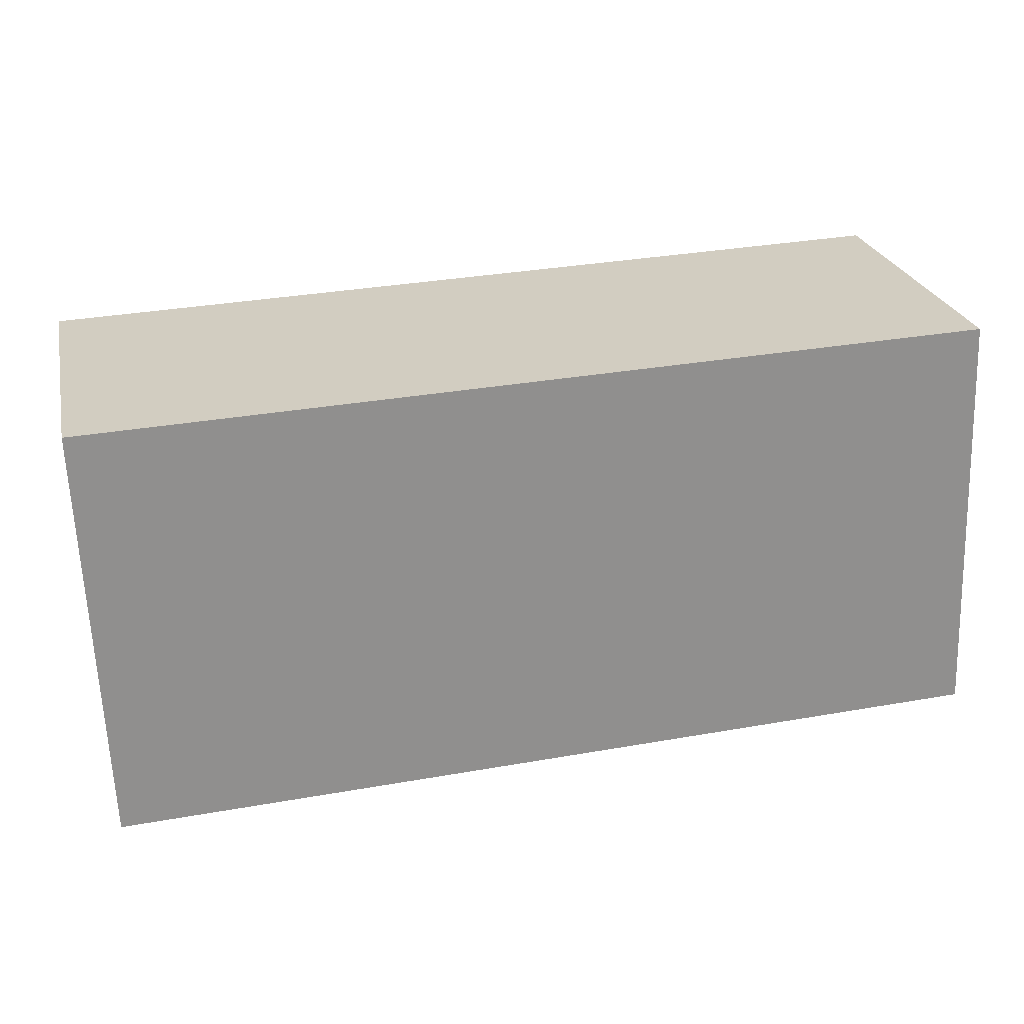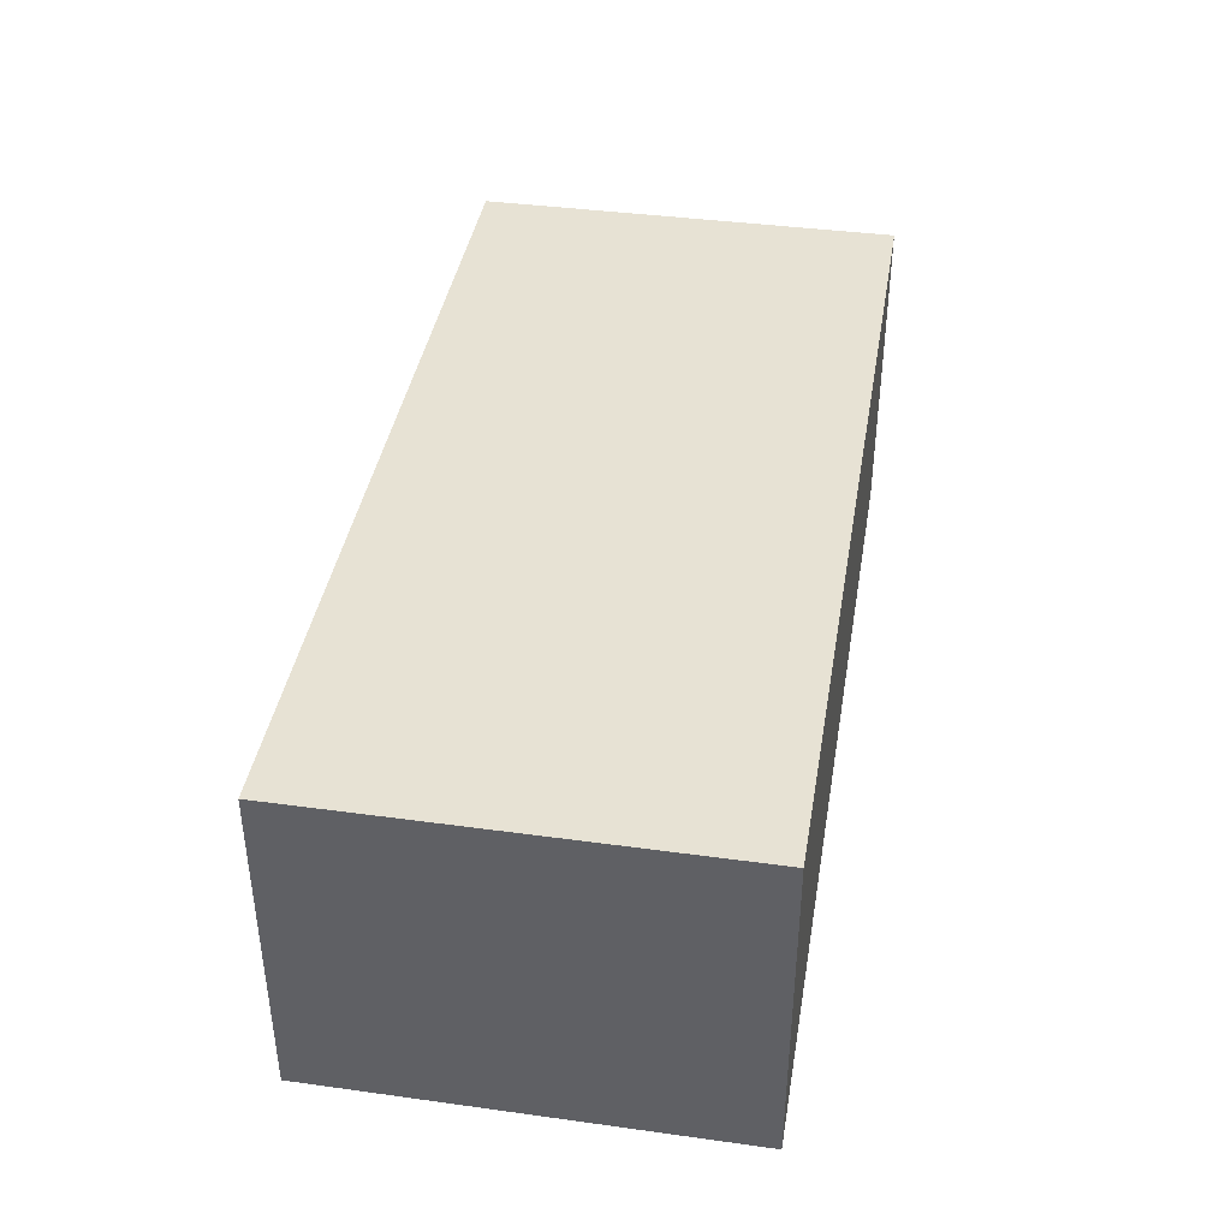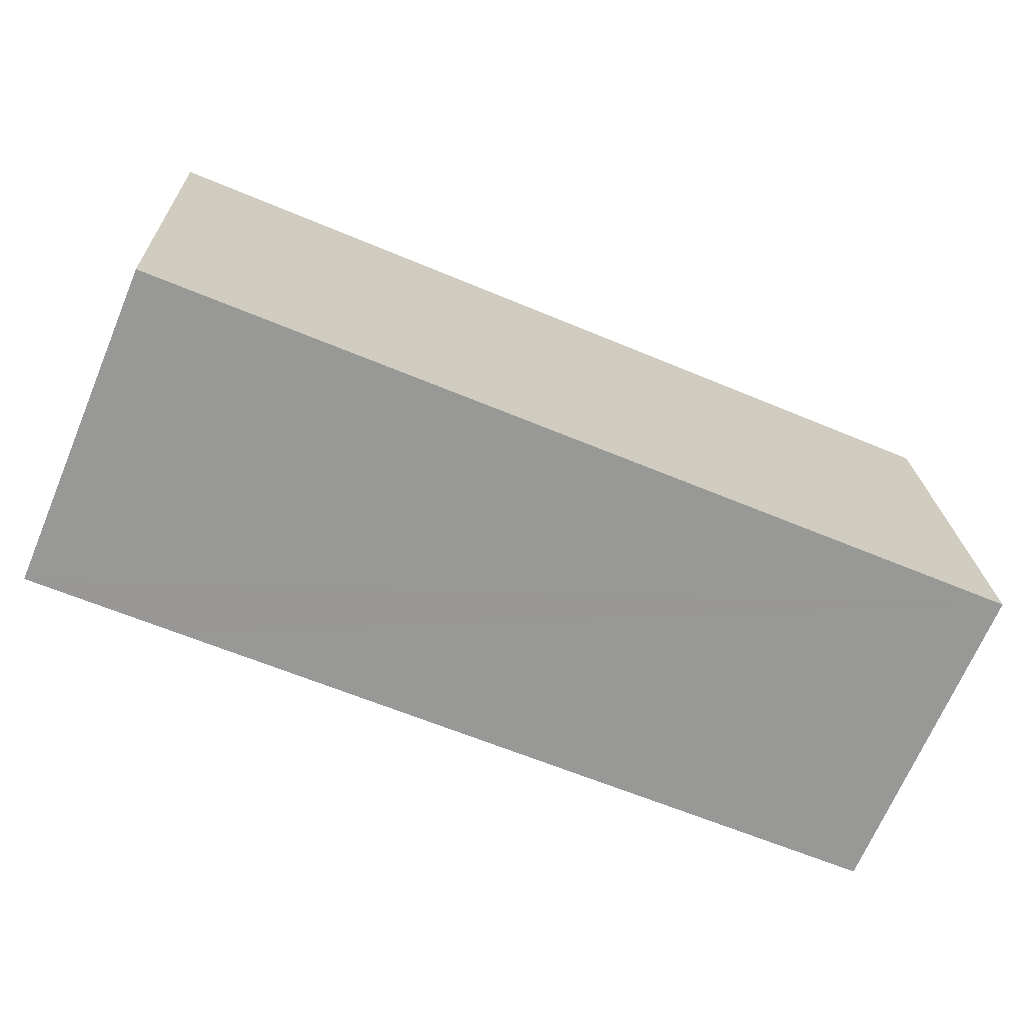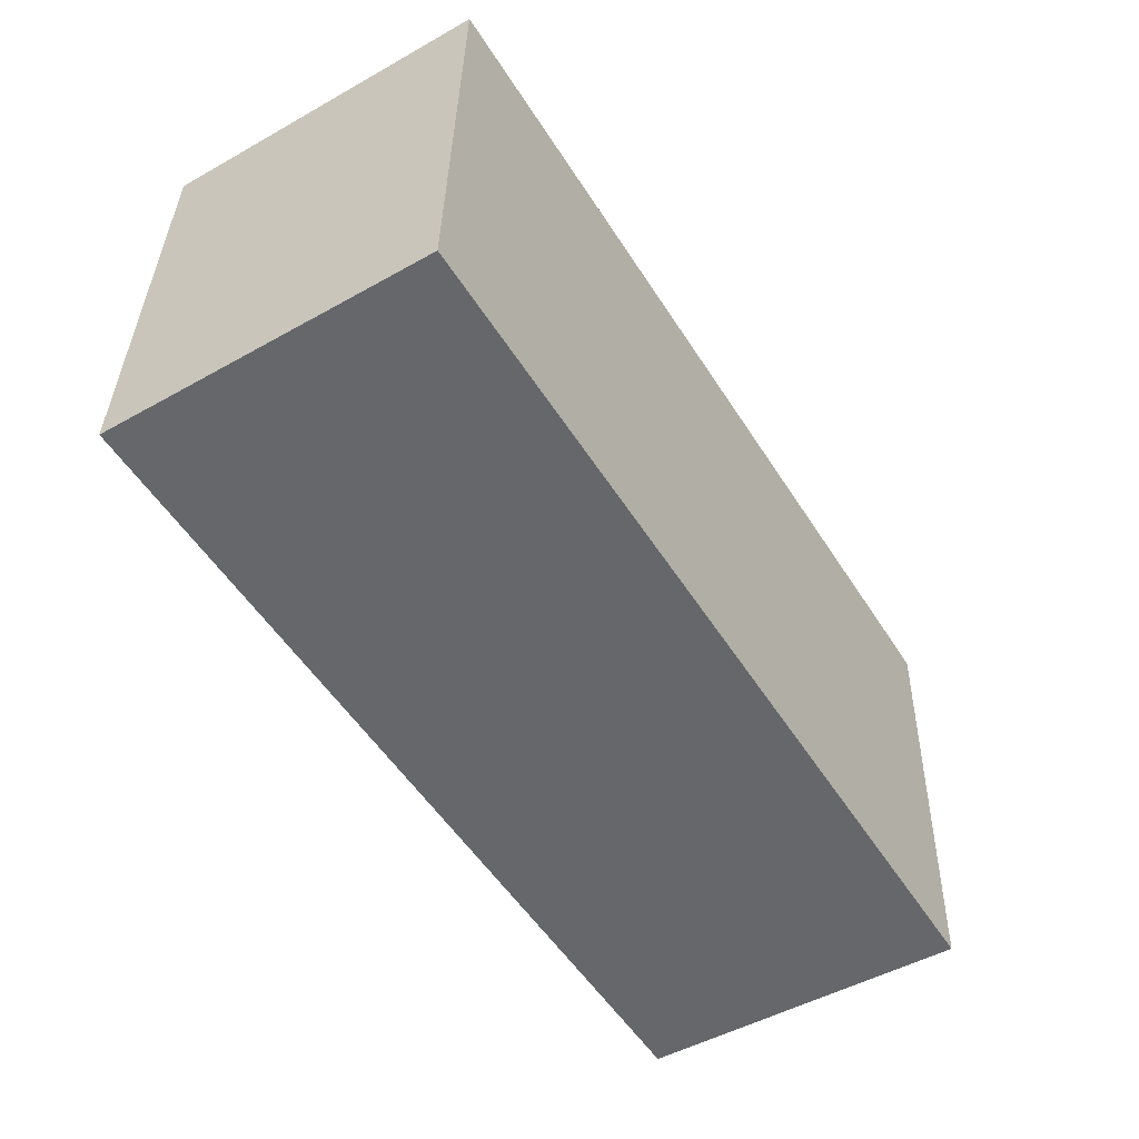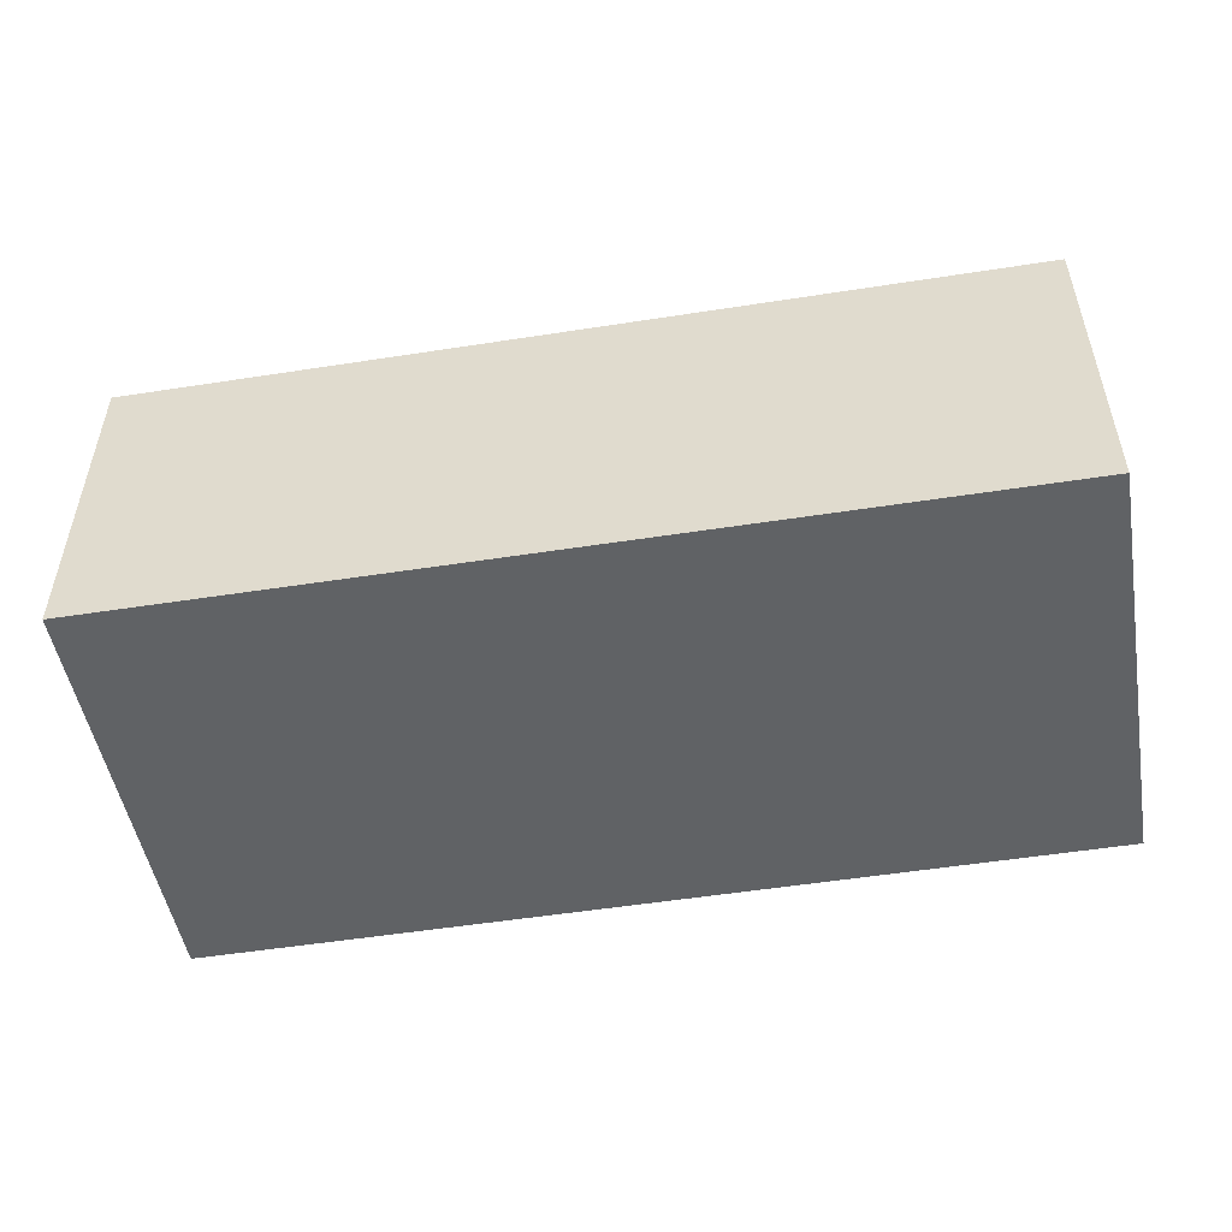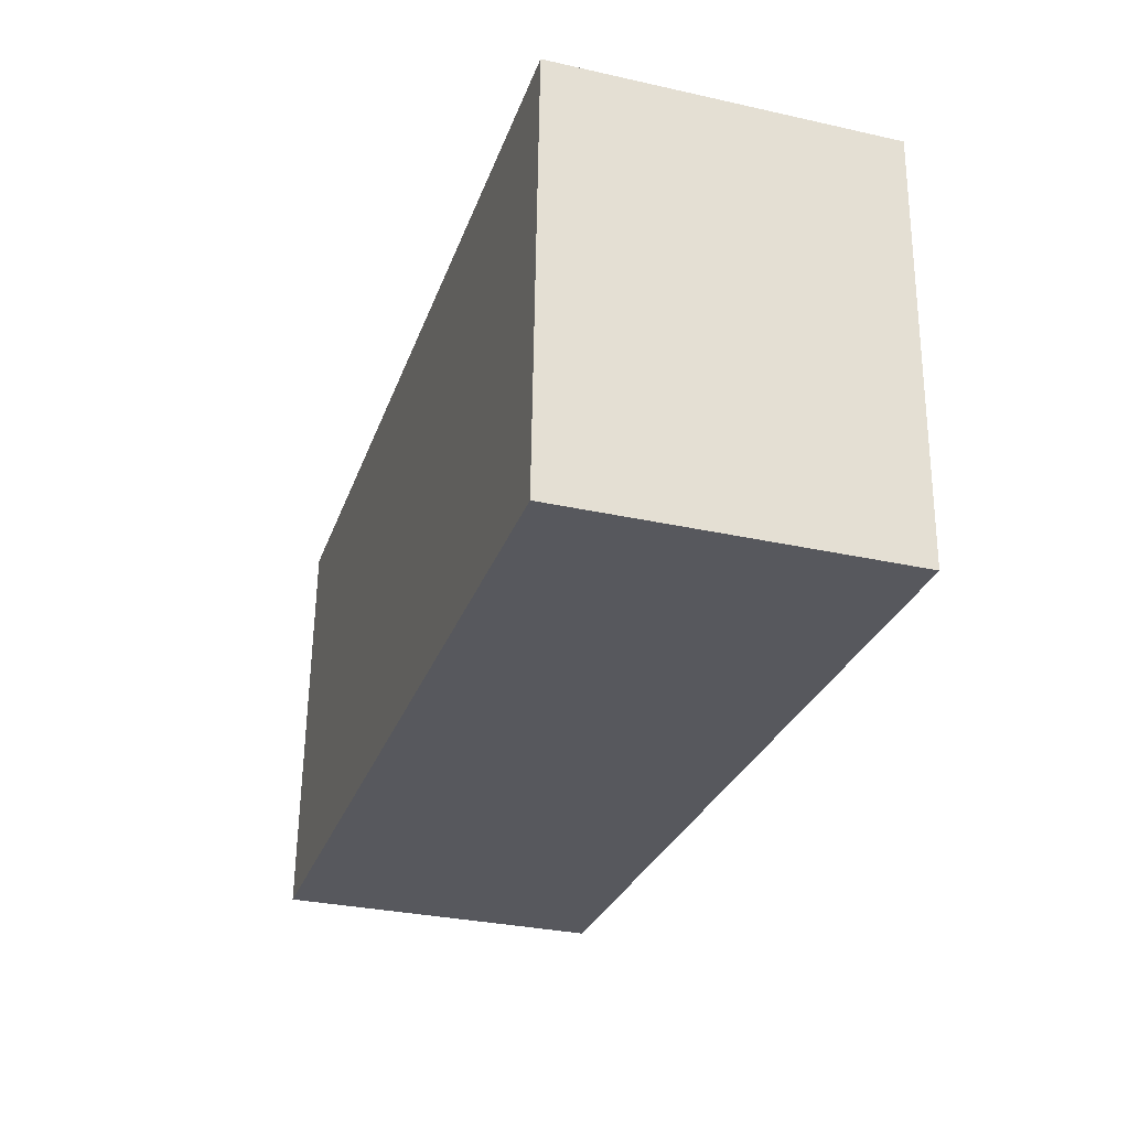
<metadata>
{"format":"obj","ext":"obj","renderer":"f3d","projection":"perspective","resolution":1024,"background":"white","views":[{"elev":24.8,"azim":167.5,"up":"+Z"},{"elev":40.0,"azim":-78.1,"up":"+Y"},{"elev":-69.2,"azim":157.1,"up":"+Z"},{"elev":-49.9,"azim":-58.3,"up":"+Z"},{"elev":-50.5,"azim":-167.7,"up":"+Y"},{"elev":-31.4,"azim":72.5,"up":"+Z"}]}
</metadata>
<code>
v  0.15 2.978 3.797
v  6.665 2.978 -0.307
v  0 2.978 1.823e-16
v  8.254 2.978 3.469
v  8.092 2.978 -0.373
v  8.254 -2.124e-16 3.469
v  8.092 2.284e-17 -0.373
v  6.665 1.88e-17 -0.307
v  0 0 0
v  0.15 -2.325e-16 3.797
g defaultobject
f 1 2 3
f 2 1 4
f 2 4 5
f 6 5 4
f 5 6 7
f 7 2 5
f 2 7 3
f 3 7 8
f 3 8 9
f 9 1 3
f 1 9 10
f 10 4 1
f 4 10 6
f 10 7 6
f 7 10 8
f 8 10 9

</code>
